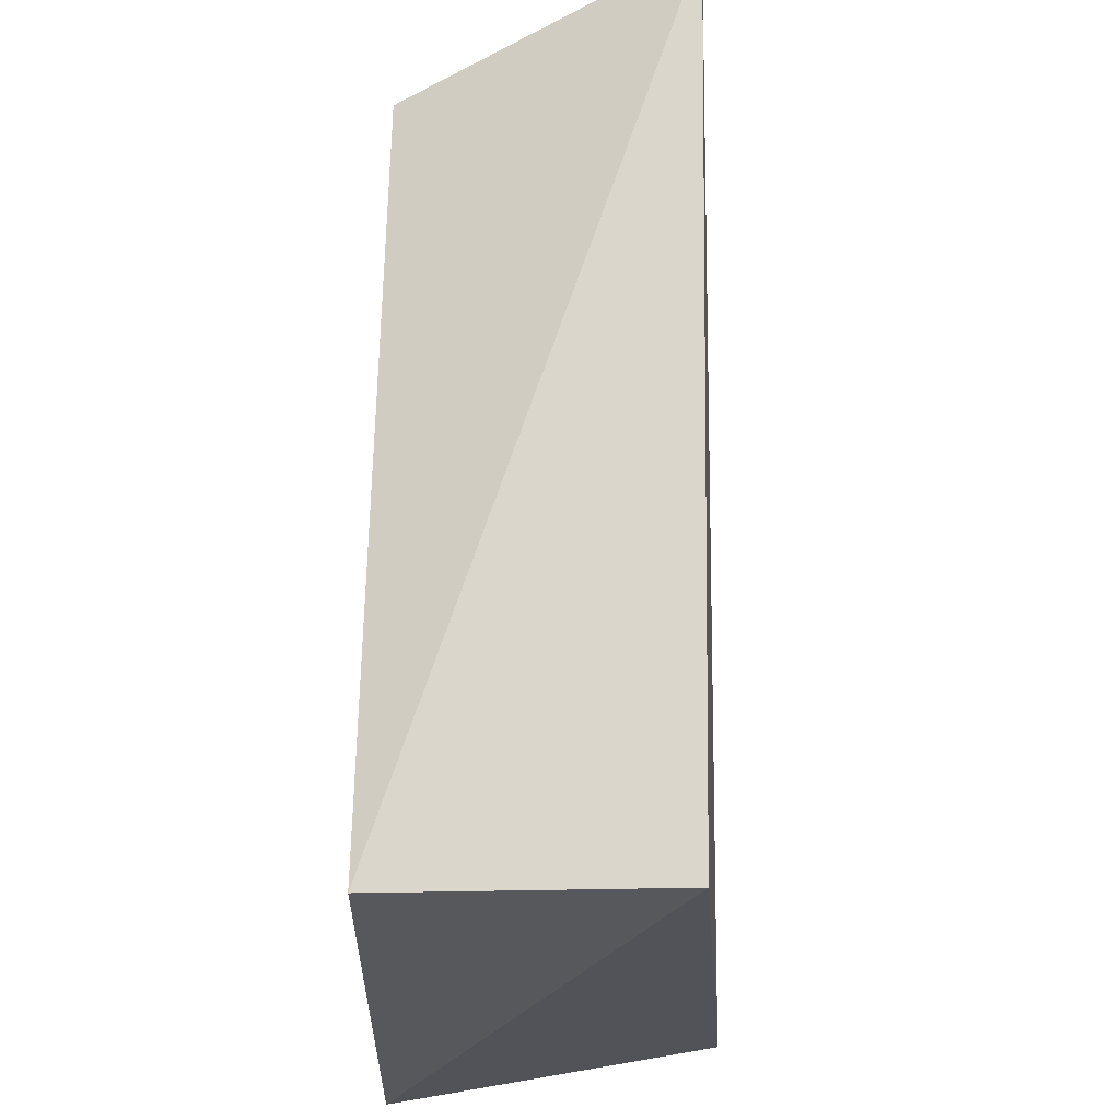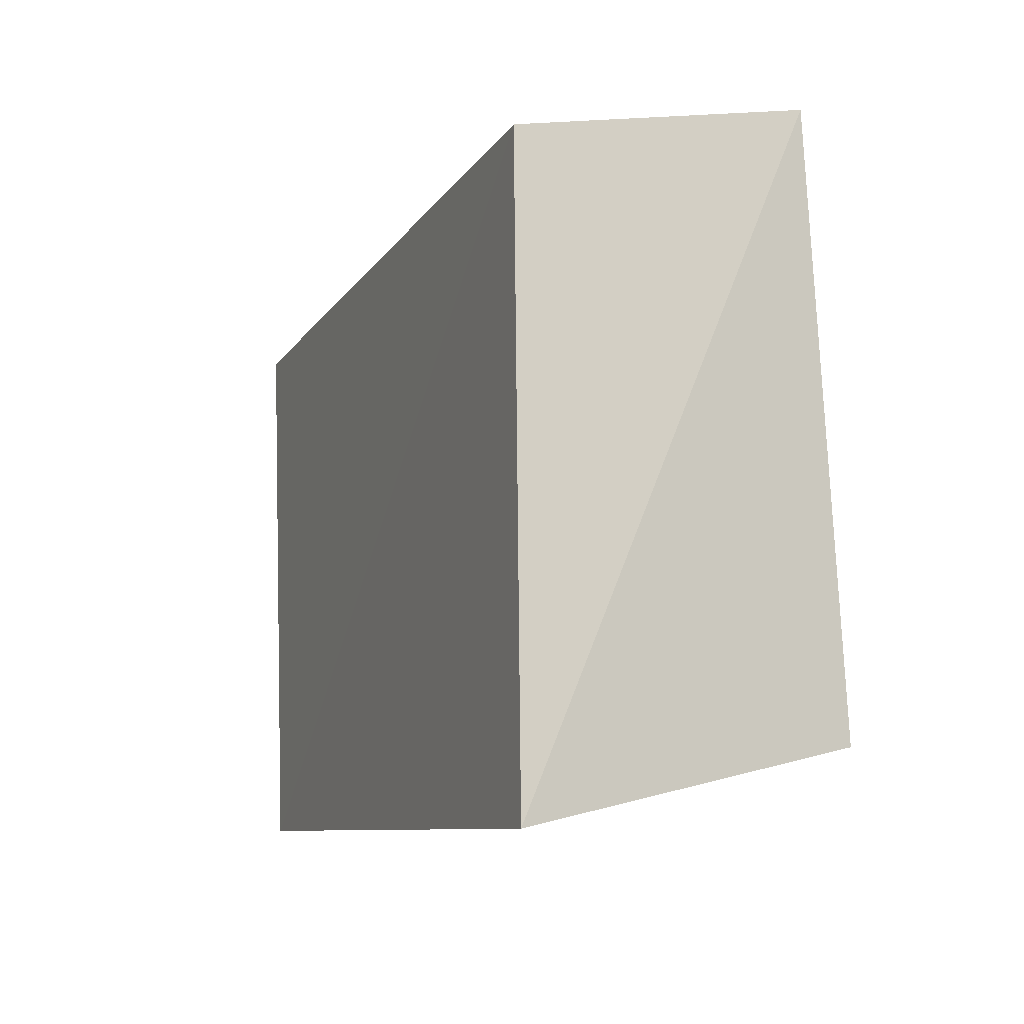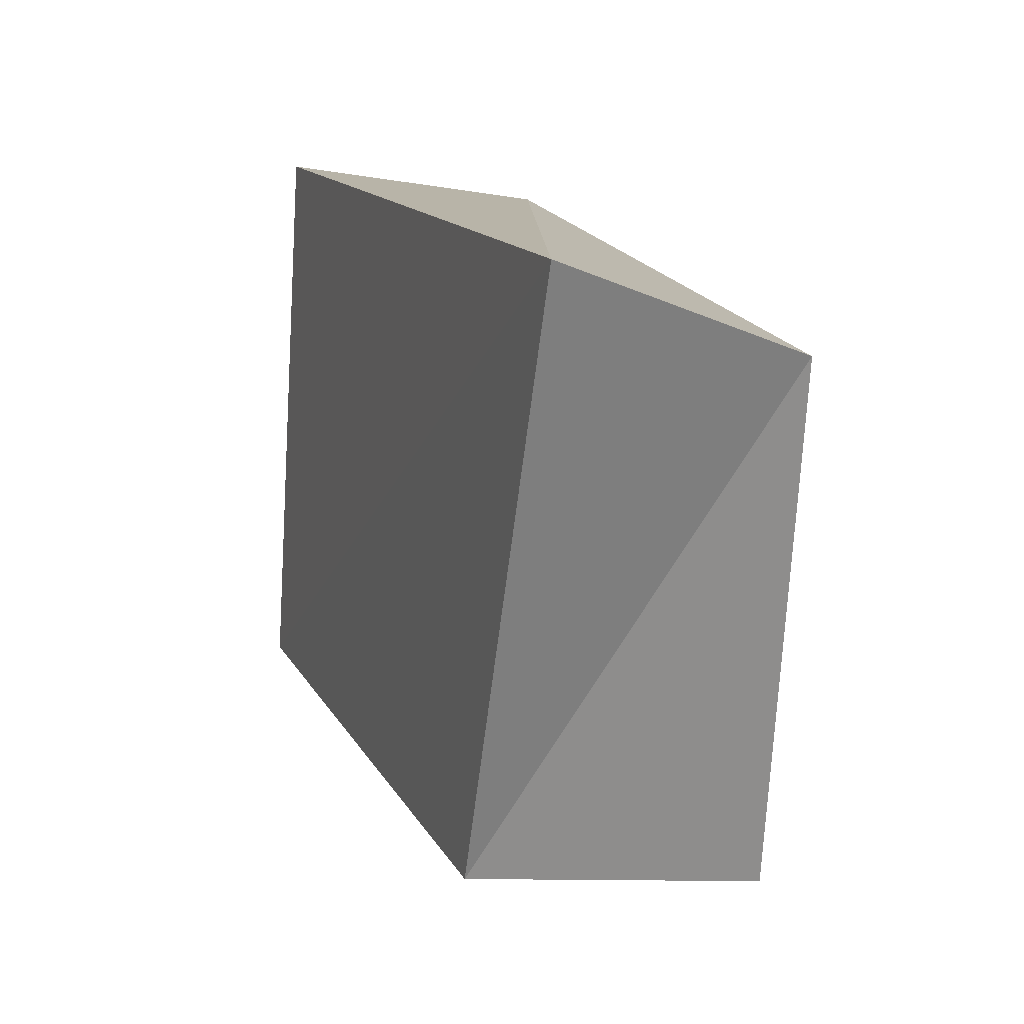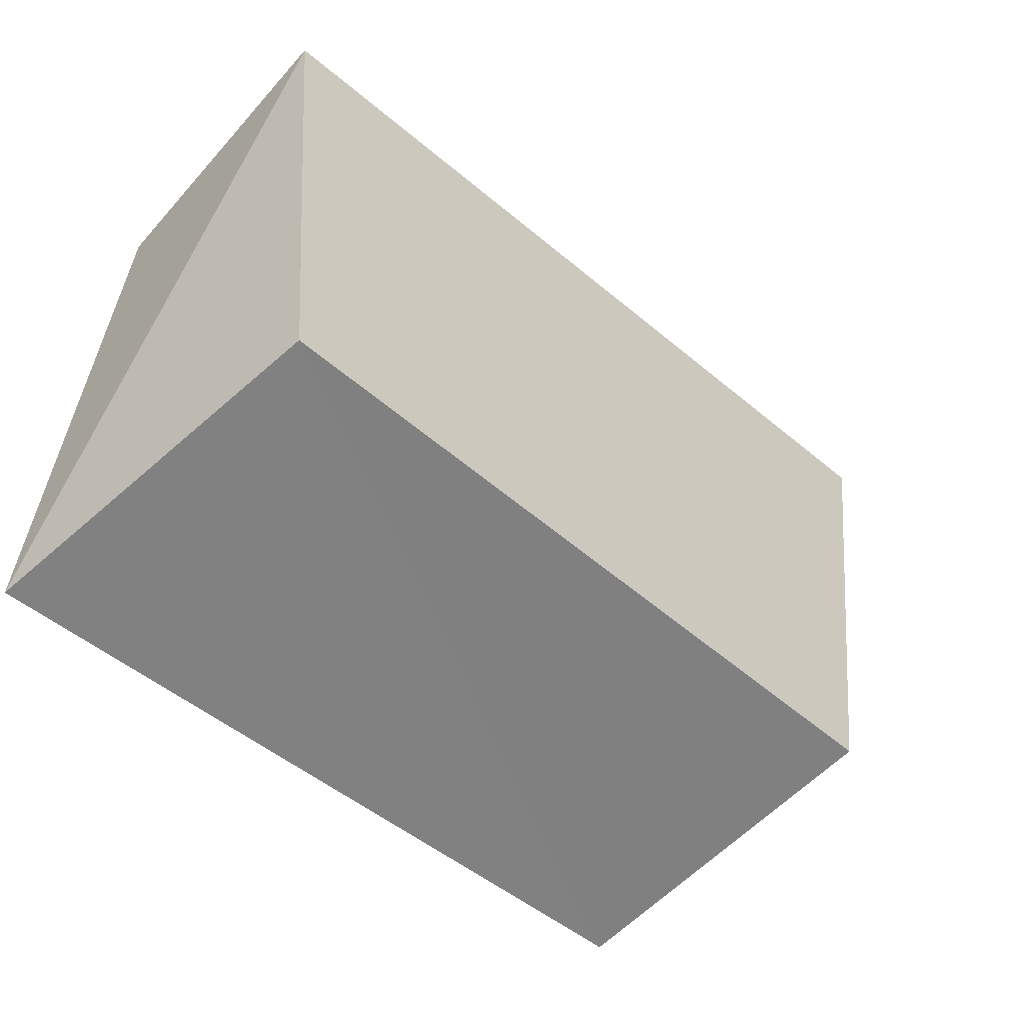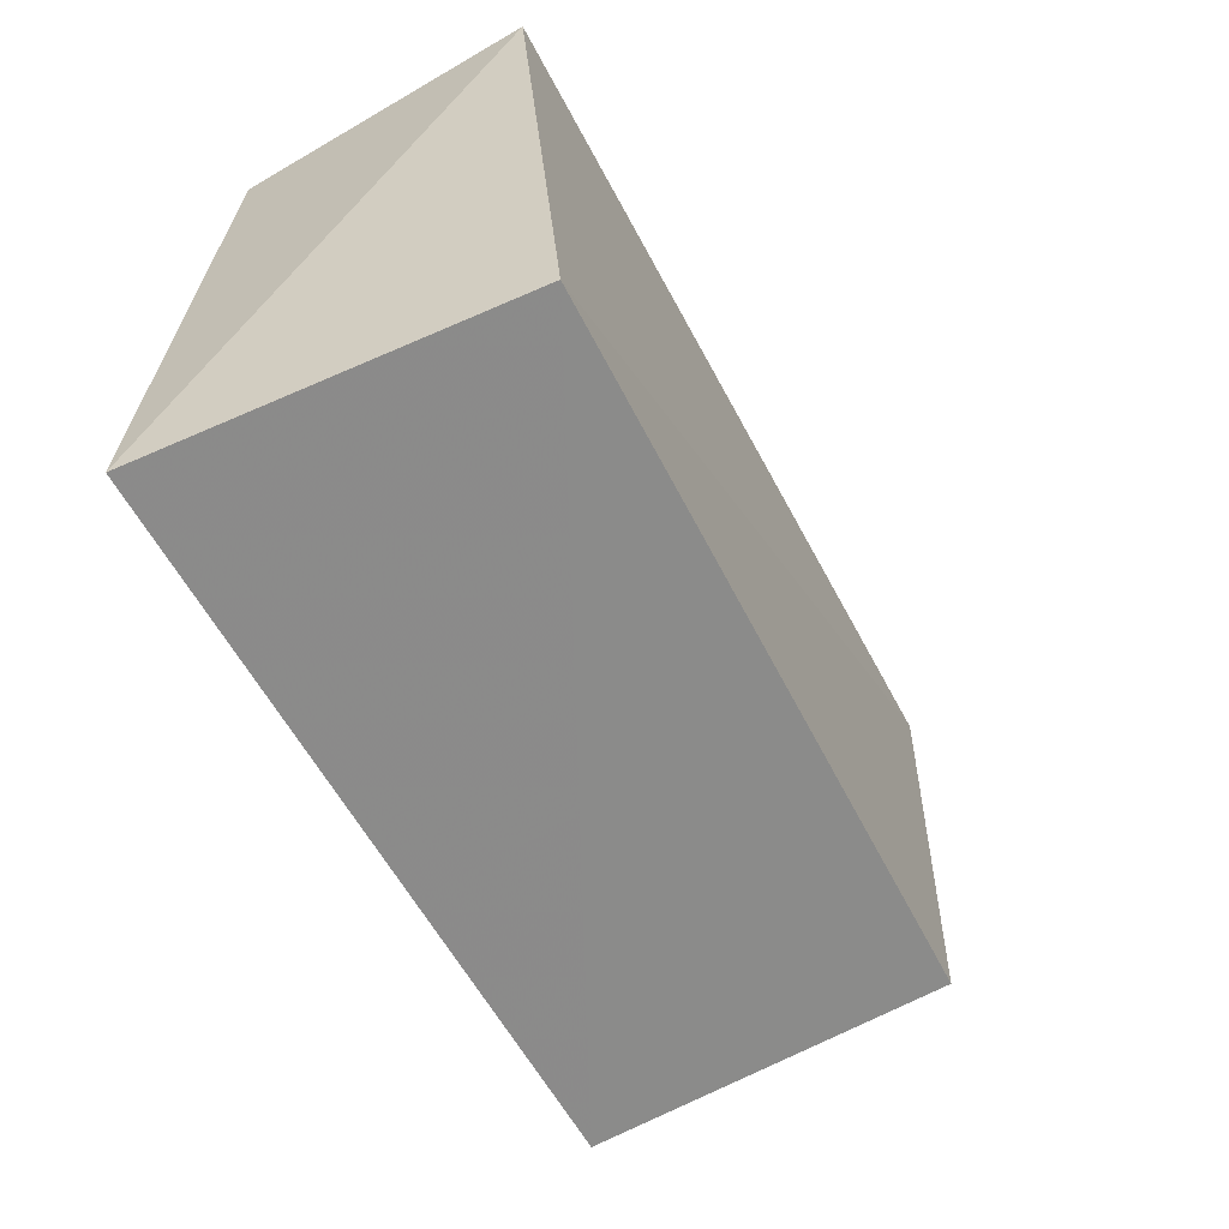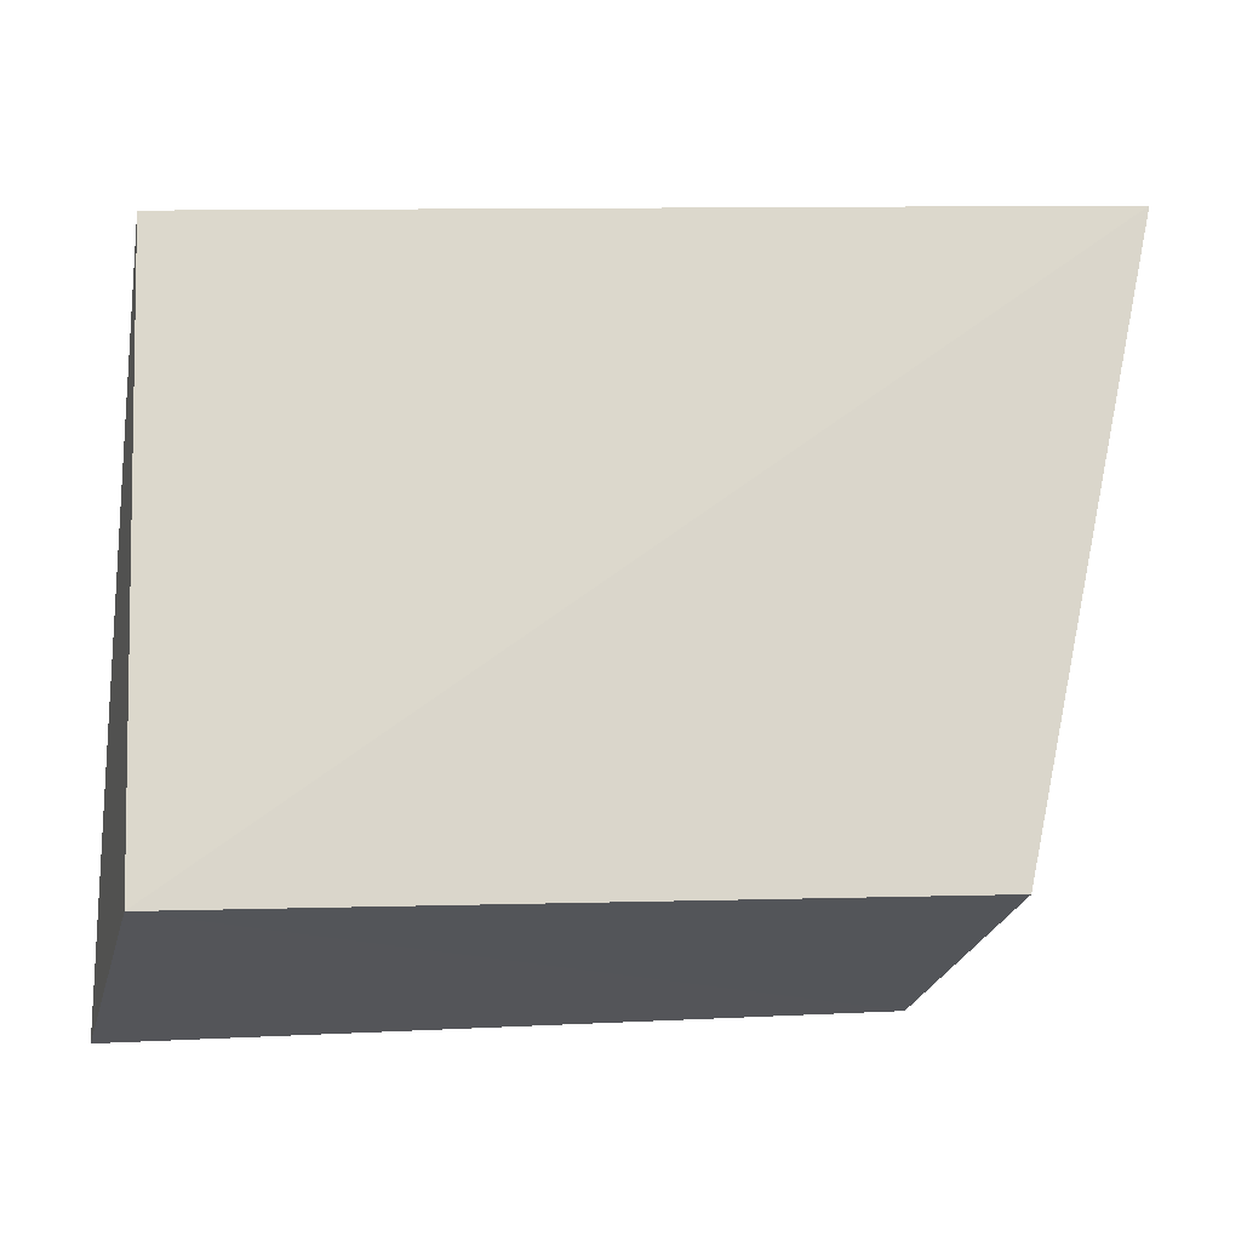
<metadata>
{"format":"obj","ext":"obj","renderer":"f3d","projection":"perspective","resolution":1024,"background":"white","views":[{"elev":65.3,"azim":-88.1,"up":"+Y"},{"elev":-11.3,"azim":-110.6,"up":"+Y"},{"elev":17.2,"azim":72.0,"up":"+Y"},{"elev":-52.2,"azim":-42.7,"up":"+Y"},{"elev":-59.7,"azim":-62.0,"up":"+Y"},{"elev":-12.5,"azim":-6.0,"up":"+Y"}]}
</metadata>
<code>
v 0.03899 -0.03869 -0.0196
v -0.04354 -0.03312 0.02171
v -0.04523 0.03169 -0.01768
v 0.04817 0.02878 -0.01928
v 0.04358 -0.03018 0.01919
v -0.04972 -0.0429 -0.01861
v -0.04548 0.03802 0.01666
v 0.05997 0.04356 0.01486
f 2 7 6
f 1 2 6
f 6 7 3
f 3 1 6
f 2 8 7
f 5 2 1
f 5 8 2
f 7 8 3
f 4 1 3
f 3 8 4
f 4 5 1
f 8 5 4

</code>
